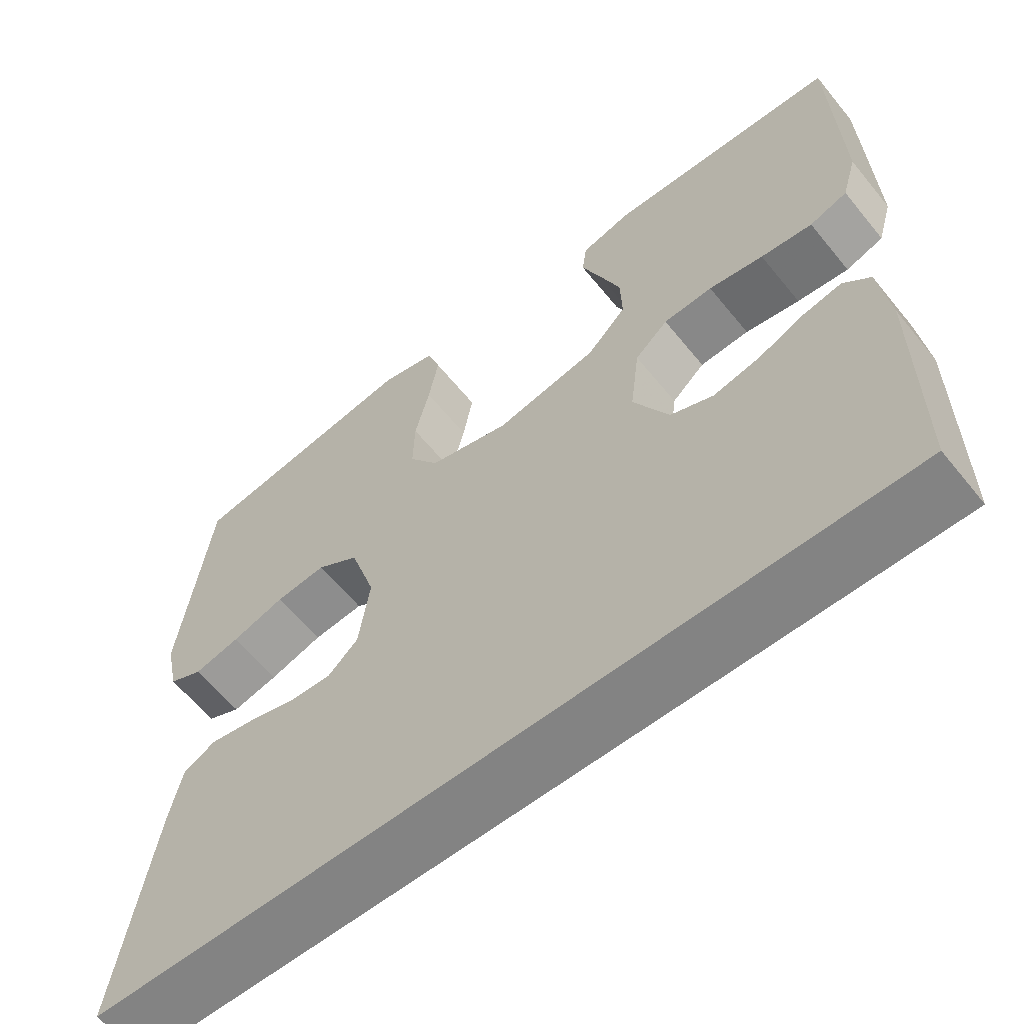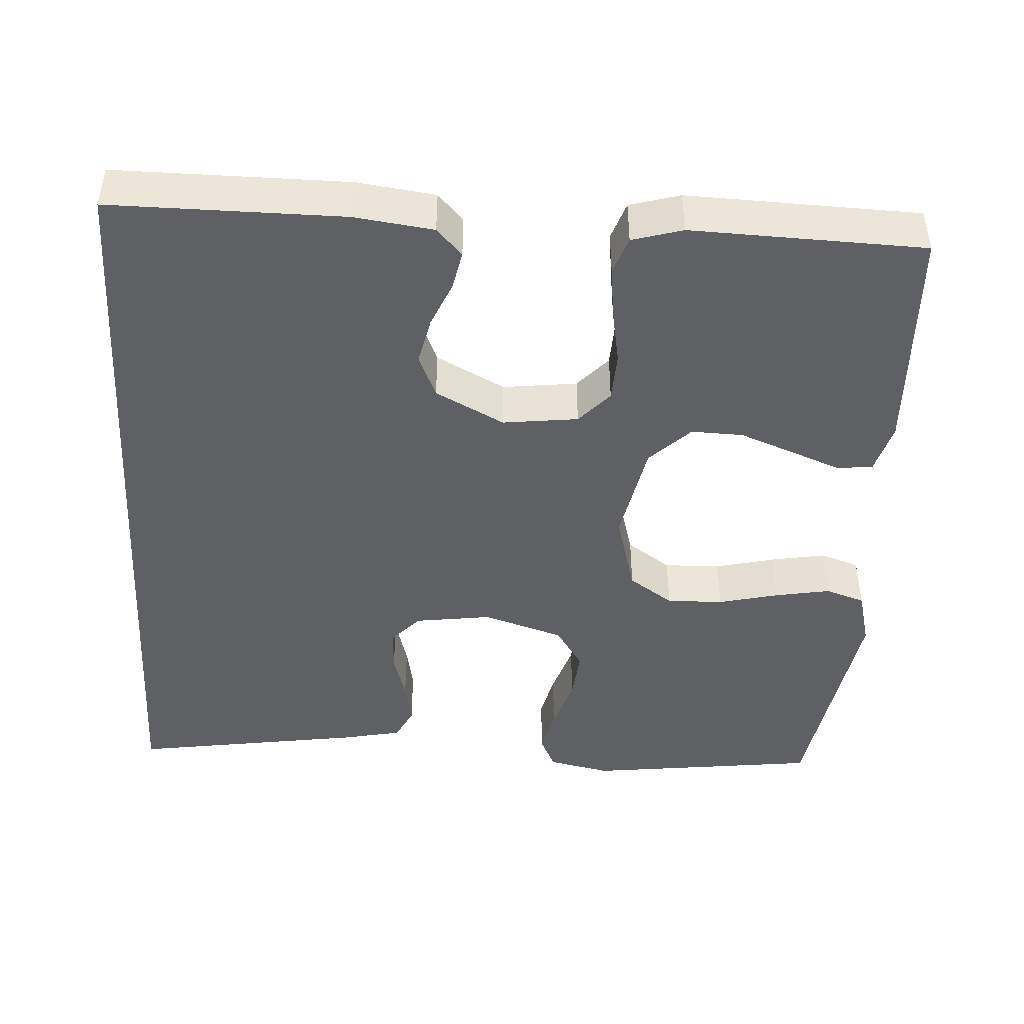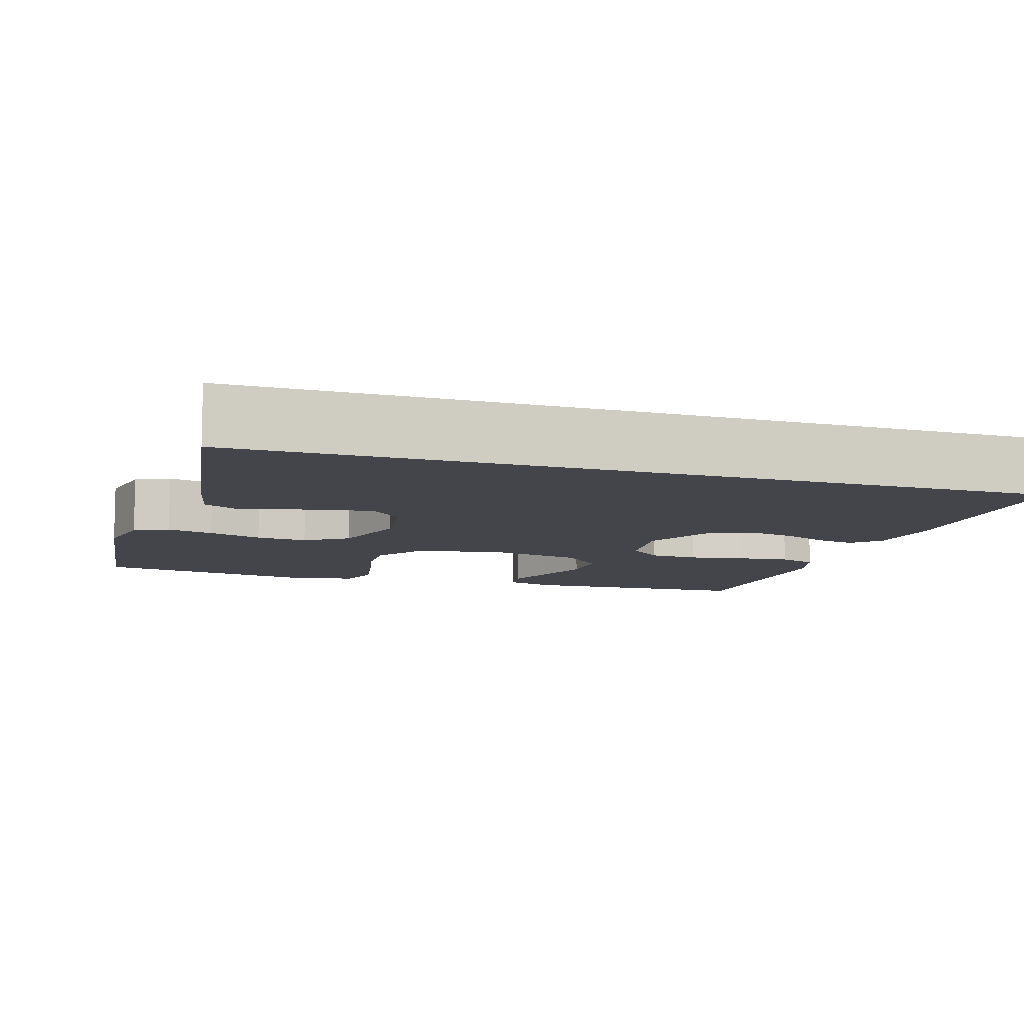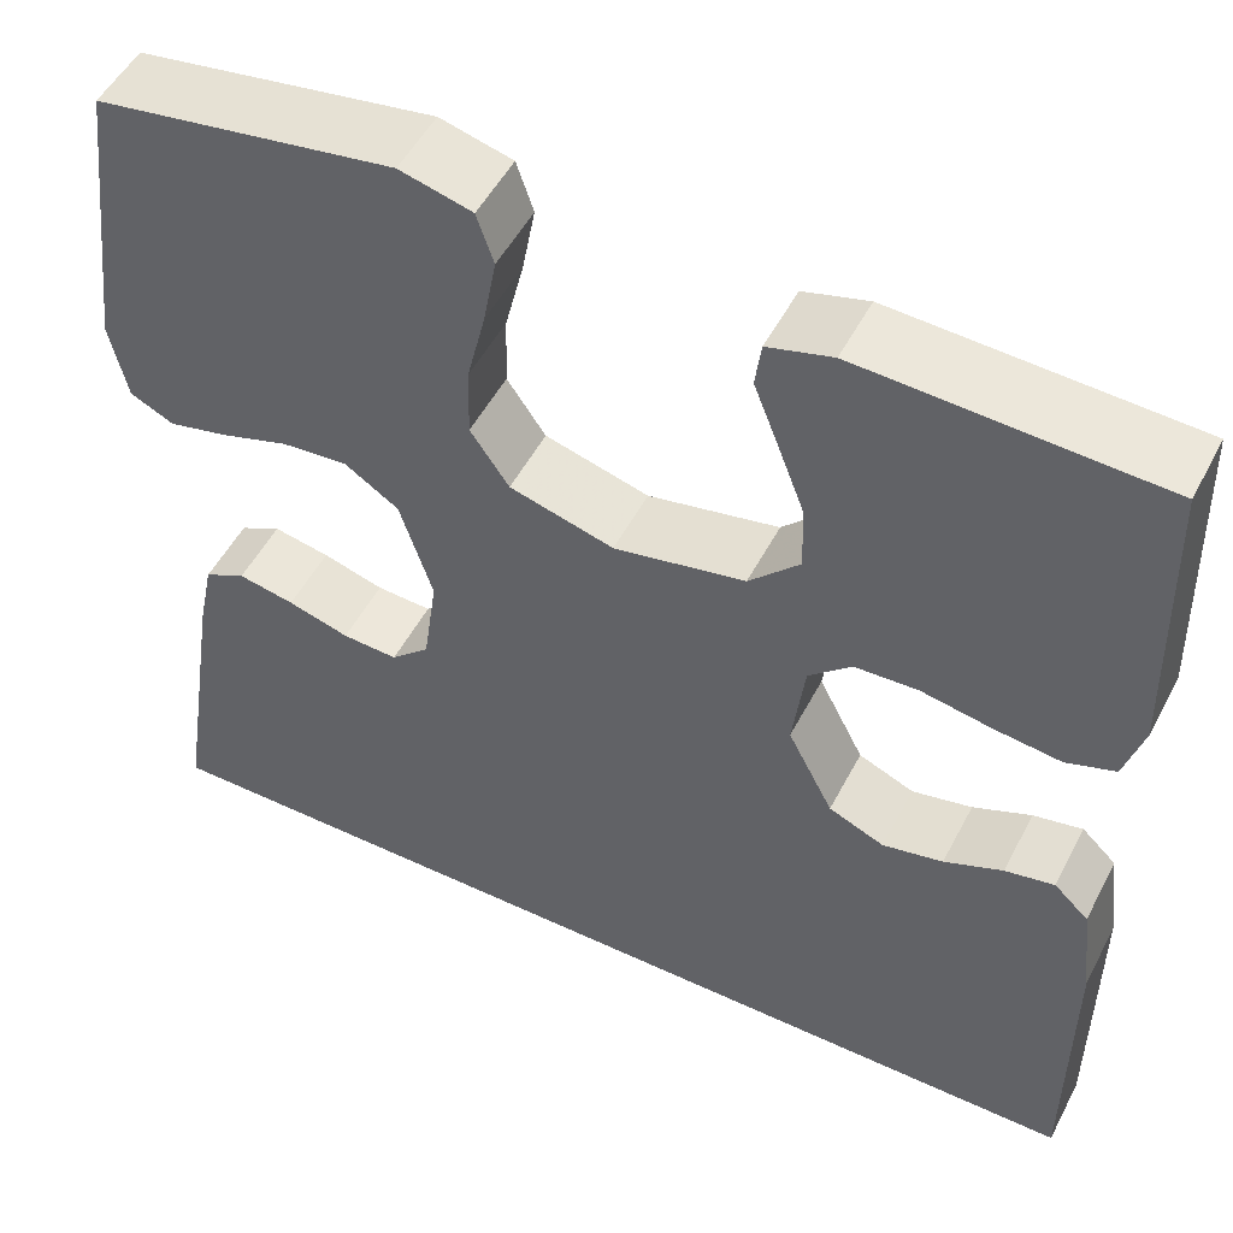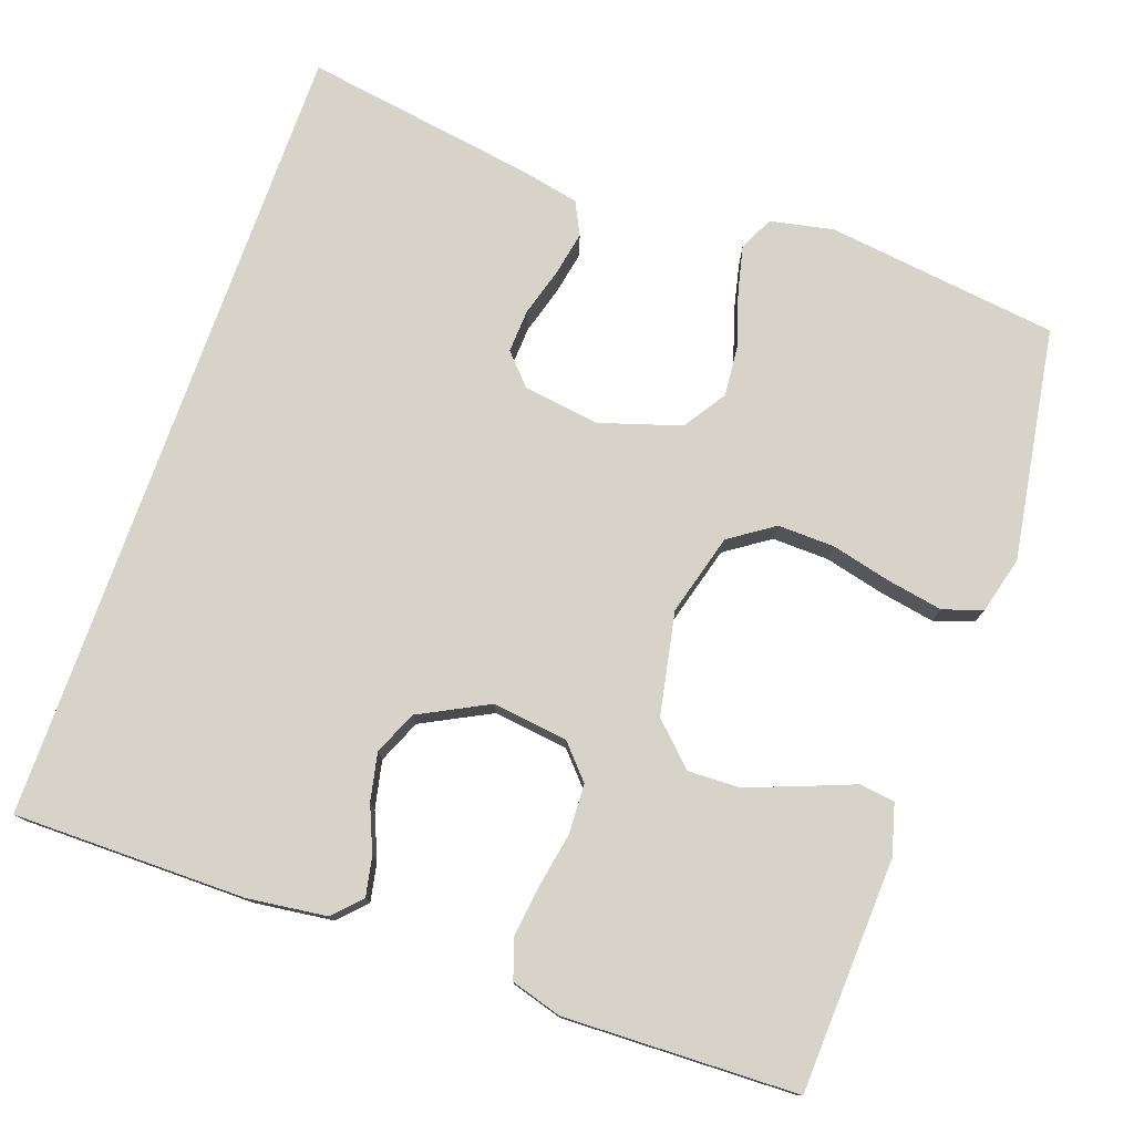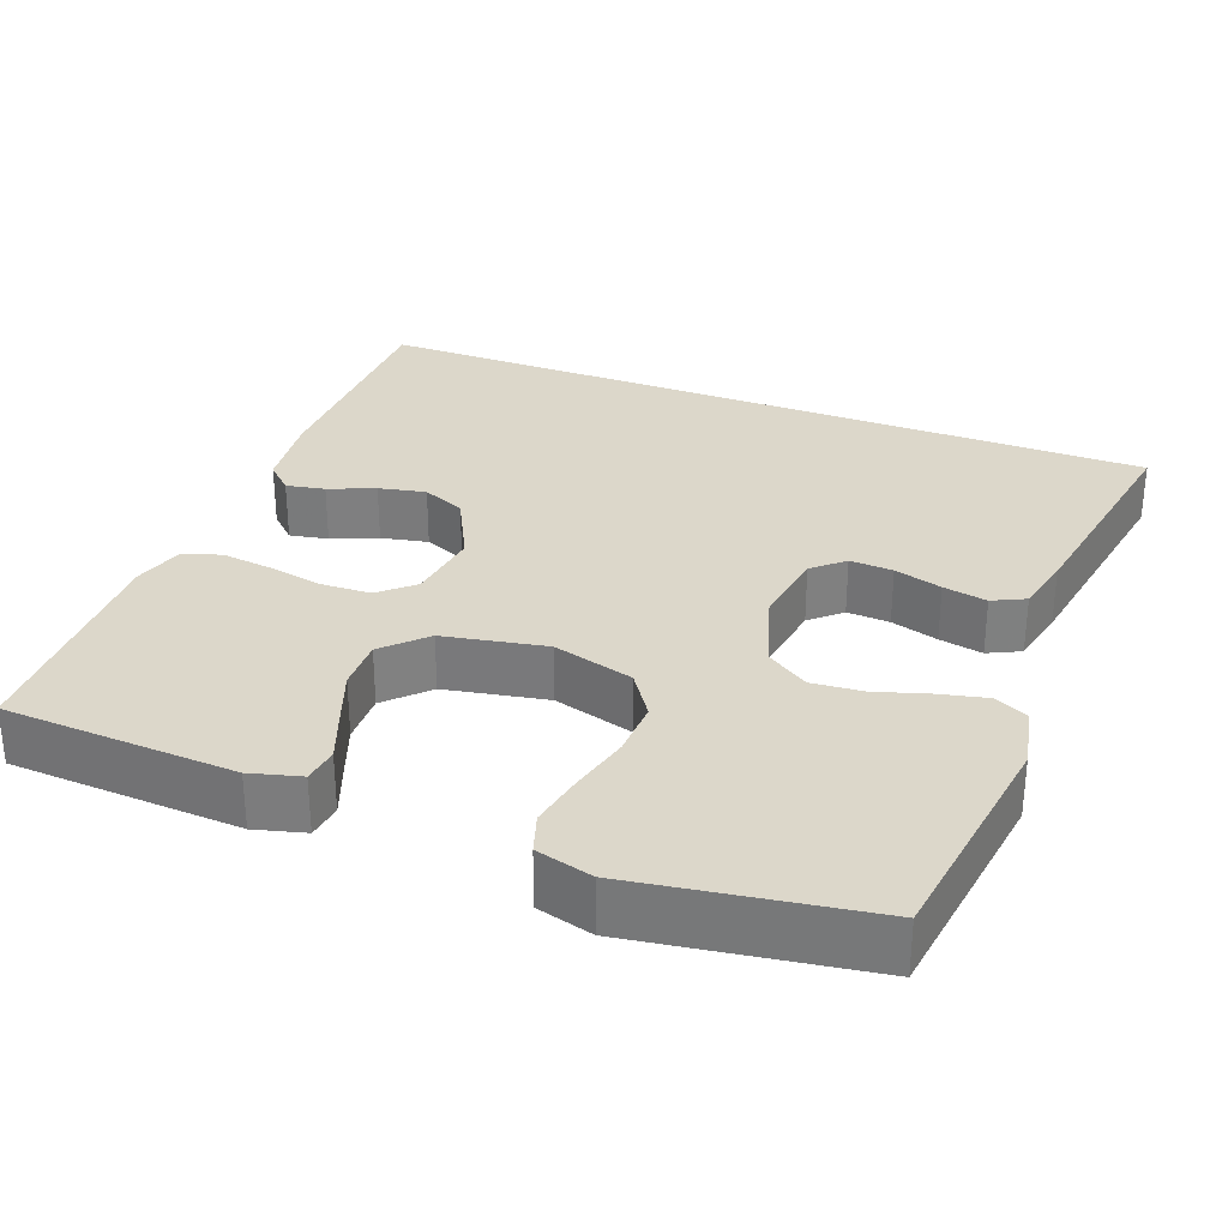
<metadata>
{"format":"obj","ext":"obj","renderer":"f3d","projection":"perspective","resolution":1024,"background":"white","views":[{"elev":-61.0,"azim":-141.1,"up":"+Z"},{"elev":-45.1,"azim":-93.5,"up":"+Y"},{"elev":-9.2,"azim":162.6,"up":"+Y"},{"elev":51.4,"azim":-153.0,"up":"+Z"},{"elev":77.1,"azim":-70.5,"up":"+Y"},{"elev":30.4,"azim":21.3,"up":"+Y"}]}
</metadata>
<code>
v 0.5 0.07 0.5
v 0.538 0.07 0.2
v 0.521 0.07 0.119
v 0.477 0.07 0.098
v 0.417 0.07 0.112
v 0.348 0.07 0.134
v 0.282 0.07 0.14
v 0.227 0.07 0.104
v 0.194 0.07 0
v 0.208 0.07 -0.099
v 0.247 0.07 -0.135
v 0.303 0.07 -0.132
v 0.365 0.07 -0.114
v 0.422 0.07 -0.103
v 0.464 0.07 -0.124
v 0.48 0.07 -0.2
v 0.527 0.07 -0.5
v -0.504 0.07 -0.5
v -0.504 0.07 -0.2
v -0.491 0.07 -0.098
v -0.456 0.07 -0.065
v -0.406 0.07 -0.075
v -0.347 0.07 -0.1
v -0.286 0.07 -0.113
v -0.23 0.07 -0.089
v -0.184 0.07 0
v -0.196 0.07 0.097
v -0.239 0.07 0.136
v -0.303 0.07 0.139
v -0.374 0.07 0.126
v -0.441 0.07 0.118
v -0.49 0.07 0.135
v -0.509 0.07 0.2
v -0.5 0.07 0.5
v -0.2 0.07 0.514
v -0.135 0.07 0.496
v -0.129 0.07 0.45
v -0.154 0.07 0.386
v -0.181 0.07 0.315
v -0.183 0.07 0.248
v -0.132 0.07 0.196
v 0 0.07 0.17
v 0.105 0.07 0.199
v 0.144 0.07 0.256
v 0.142 0.07 0.329
v 0.123 0.07 0.407
v 0.11 0.07 0.478
v 0.127 0.07 0.529
v 0.2 0.07 0.548
v 0.5 0 0.5
v 0.538 0 0.2
v 0.521 0 0.119
v 0.477 0 0.098
v 0.417 0 0.112
v 0.348 0 0.134
v 0.282 0 0.14
v 0.227 0 0.104
v 0.194 0 0
v 0.208 0 -0.099
v 0.247 0 -0.135
v 0.303 0 -0.132
v 0.365 0 -0.114
v 0.422 0 -0.103
v 0.464 0 -0.124
v 0.48 0 -0.2
v 0.527 0 -0.5
v -0.504 0 -0.5
v -0.504 0 -0.2
v -0.491 0 -0.098
v -0.456 0 -0.065
v -0.406 0 -0.075
v -0.347 0 -0.1
v -0.286 0 -0.113
v -0.23 0 -0.089
v -0.184 0 0
v -0.196 0 0.097
v -0.239 0 0.136
v -0.303 0 0.139
v -0.374 0 0.126
v -0.441 0 0.118
v -0.49 0 0.135
v -0.509 0 0.2
v -0.5 0 0.5
v -0.2 0 0.514
v -0.135 0 0.496
v -0.129 0 0.45
v -0.154 0 0.386
v -0.181 0 0.315
v -0.183 0 0.248
v -0.132 0 0.196
v 0 0 0.17
v 0.105 0 0.199
v 0.144 0 0.256
v 0.142 0 0.329
v 0.123 0 0.407
v 0.11 0 0.478
v 0.127 0 0.529
v 0.2 0 0.548
f 45 46 47 48
f 45 48 49 1
f 35 36 37 38
f 35 38 39
f 34 35 39 40
f 29 30 31 32
f 29 32 33 34
f 20 21 22 23
f 20 23 24
f 19 20 24
f 18 19 24
f 17 18 24 25
f 12 13 14 15
f 11 12 15 16
f 3 4 5 6
f 3 6 7
f 2 3 7
f 44 45 1 2
f 43 44 2 7
f 42 43 7 8
f 41 42 8 9
f 29 34 40 41
f 28 29 41
f 27 28 41 9
f 26 27 9 10
f 25 26 10 11
f 11 16 17 25
f 97 96 95 94
f 50 98 97 94
f 87 86 85 84
f 88 87 84
f 89 88 84 83
f 81 80 79 78
f 83 82 81 78
f 72 71 70 69
f 73 72 69
f 73 69 68
f 73 68 67
f 74 73 67 66
f 64 63 62 61
f 65 64 61 60
f 55 54 53 52
f 56 55 52
f 56 52 51
f 51 50 94 93
f 56 51 93 92
f 57 56 92 91
f 58 57 91 90
f 90 89 83 78
f 90 78 77
f 58 90 77 76
f 59 58 76 75
f 60 59 75 74
f 74 66 65 60
f 1 50 51 2
f 2 51 52 3
f 3 52 53 4
f 4 53 54 5
f 5 54 55 6
f 6 55 56 7
f 7 56 57 8
f 8 57 58 9
f 9 58 59 10
f 10 59 60 11
f 11 60 61 12
f 12 61 62 13
f 13 62 63 14
f 14 63 64 15
f 15 64 65 16
f 16 65 66 17
f 17 66 67 18
f 18 67 68 19
f 19 68 69 20
f 20 69 70 21
f 21 70 71 22
f 22 71 72 23
f 23 72 73 24
f 24 73 74 25
f 25 74 75 26
f 26 75 76 27
f 27 76 77 28
f 28 77 78 29
f 29 78 79 30
f 30 79 80 31
f 31 80 81 32
f 32 81 82 33
f 33 82 83 34
f 34 83 84 35
f 35 84 85 36
f 36 85 86 37
f 37 86 87 38
f 38 87 88 39
f 39 88 89 40
f 40 89 90 41
f 41 90 91 42
f 42 91 92 43
f 43 92 93 44
f 44 93 94 45
f 45 94 95 46
f 46 95 96 47
f 47 96 97 48
f 48 97 98 49
f 49 98 50 1

</code>
